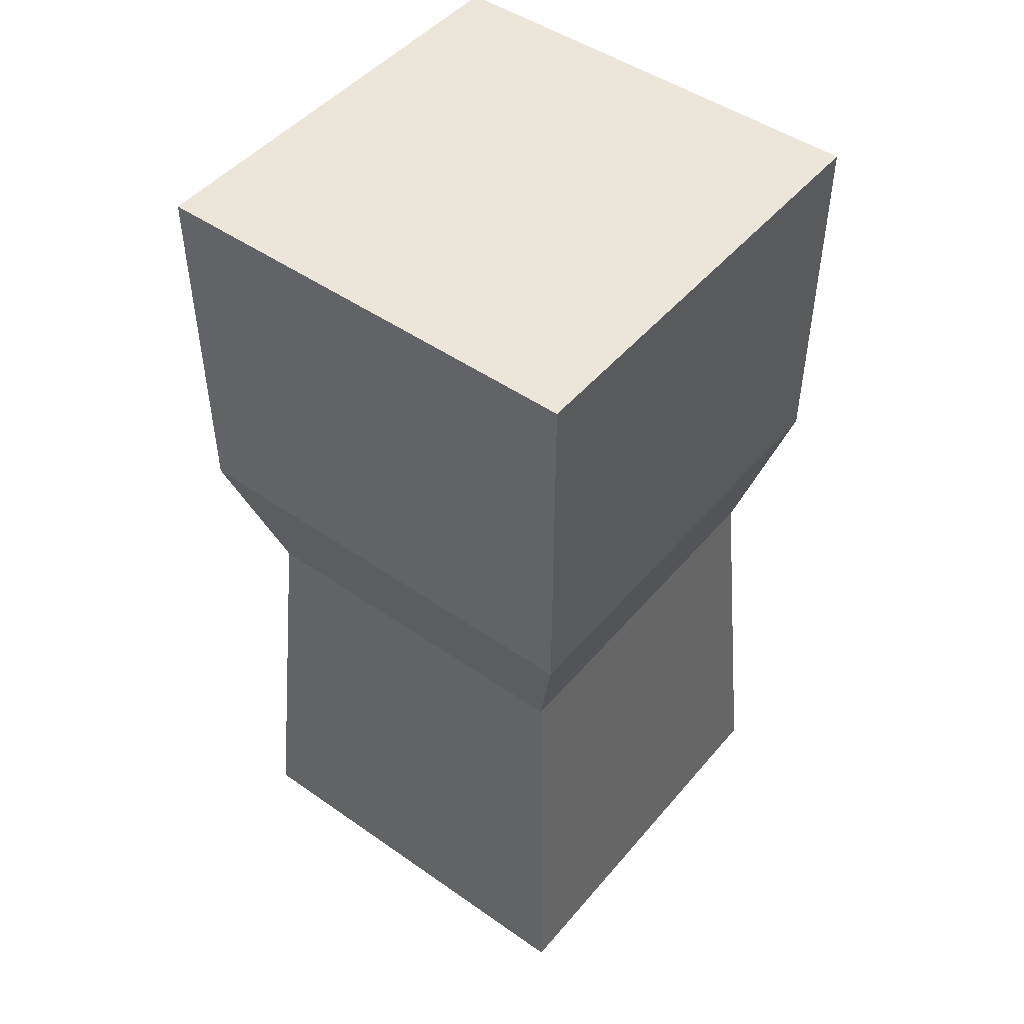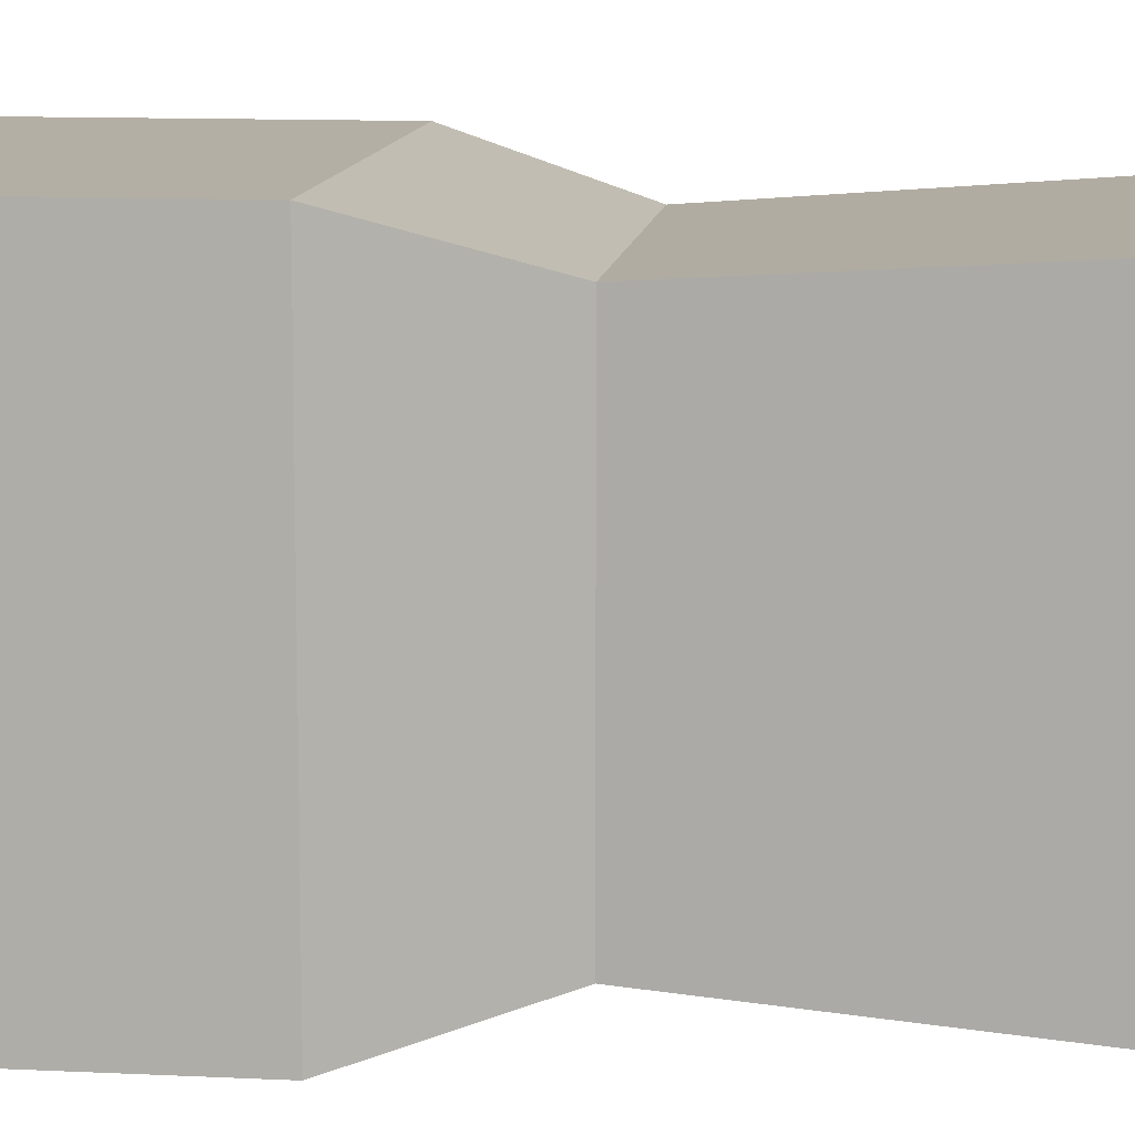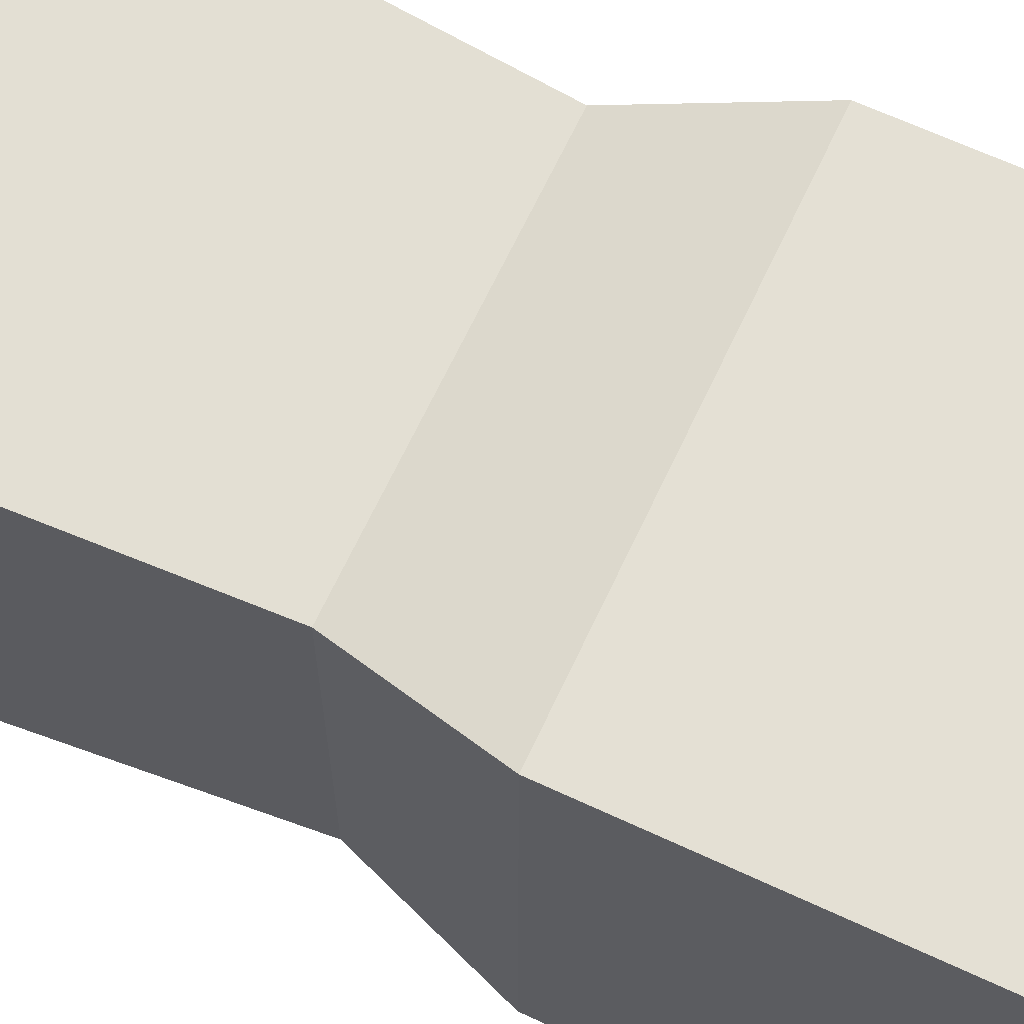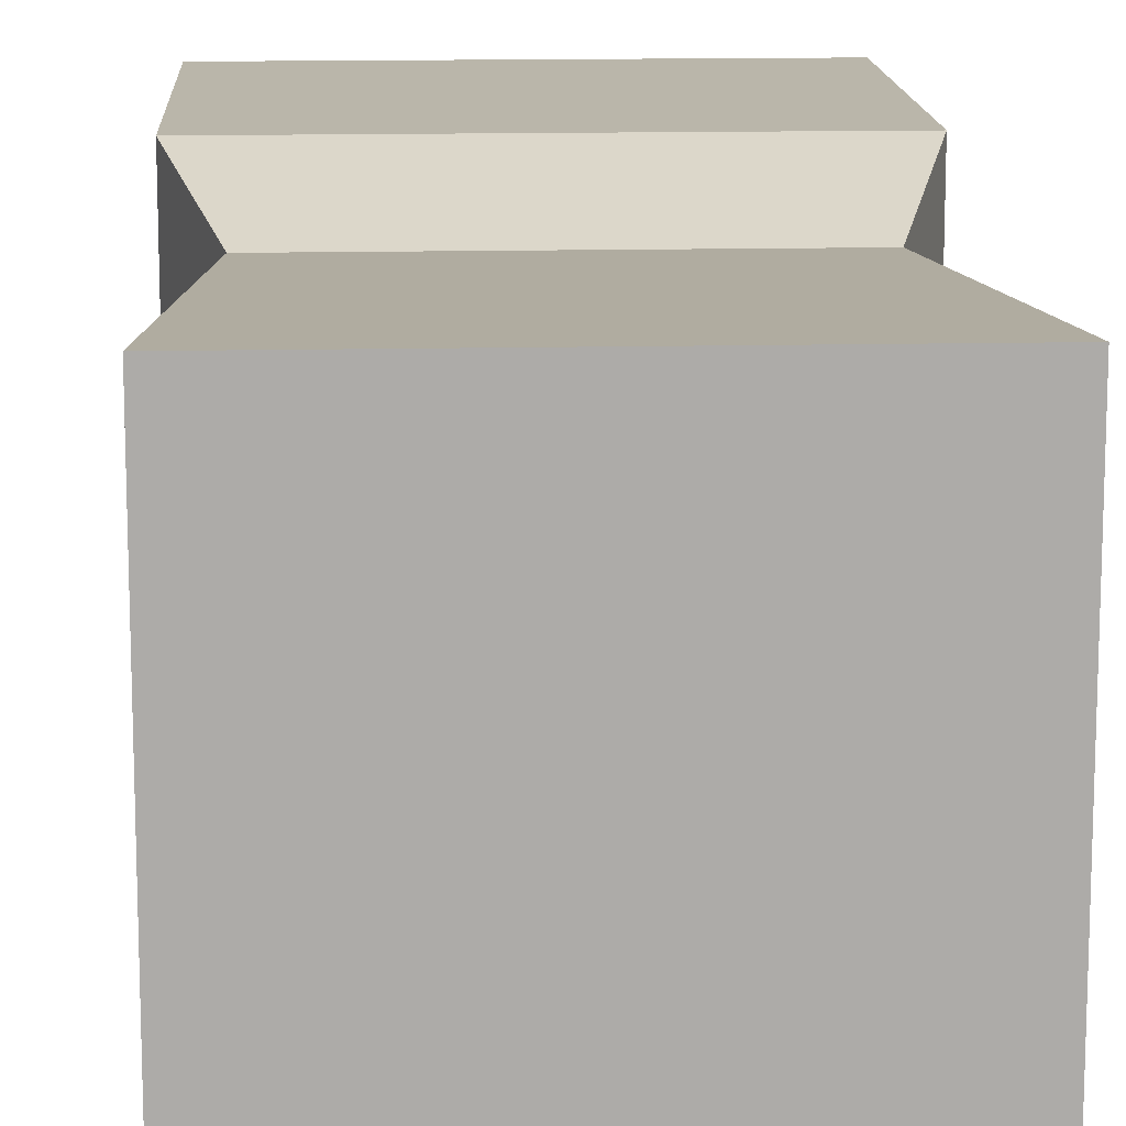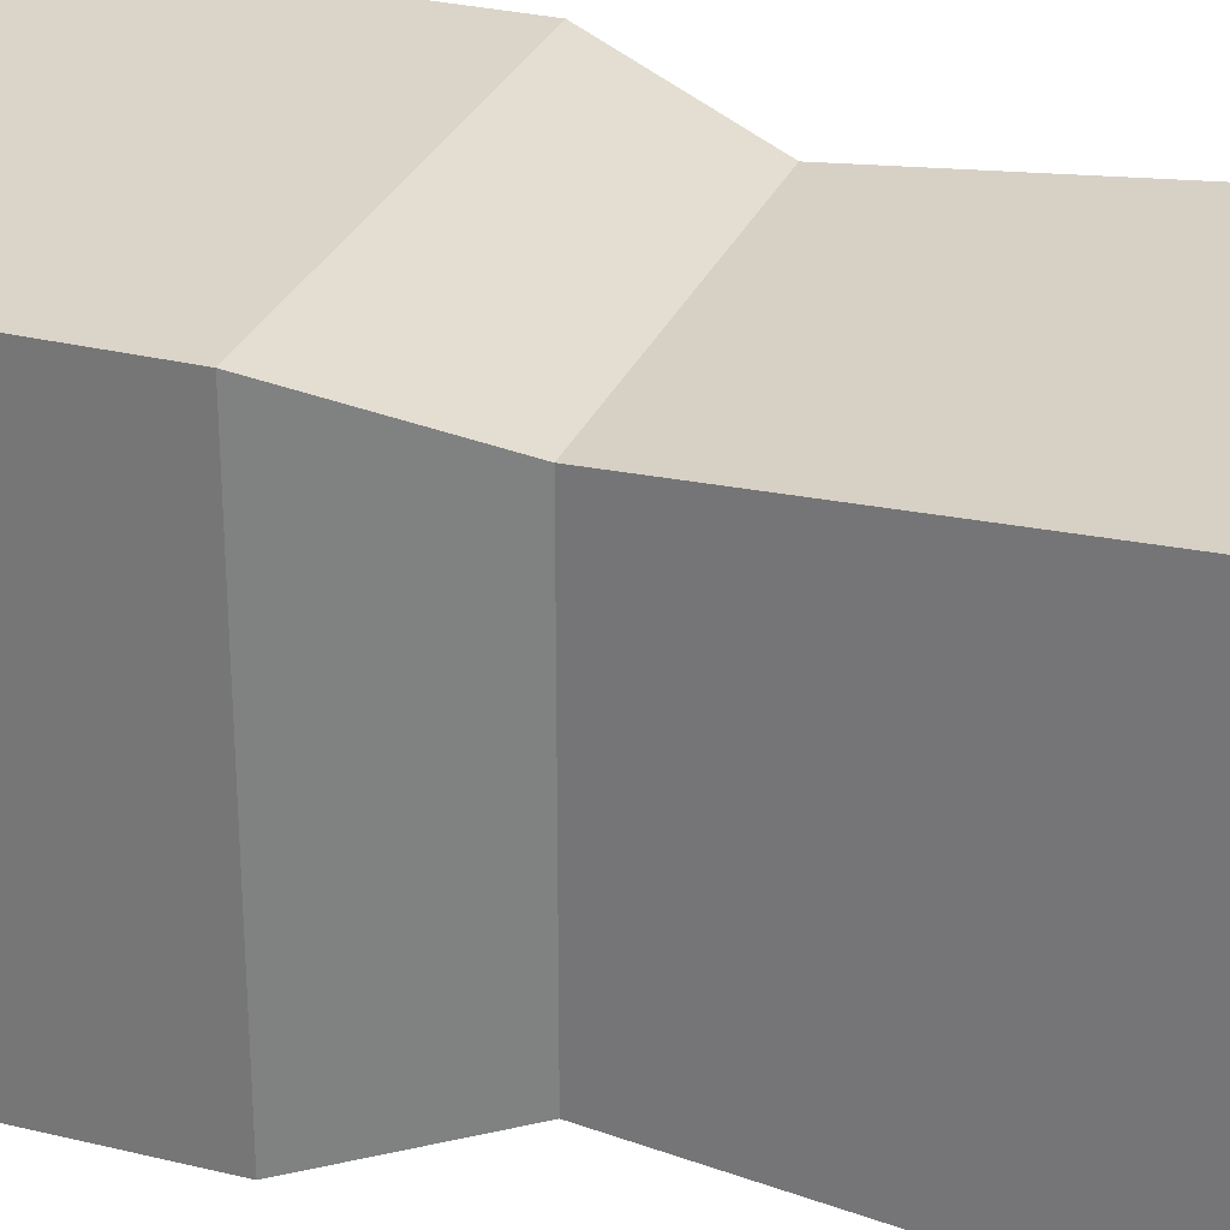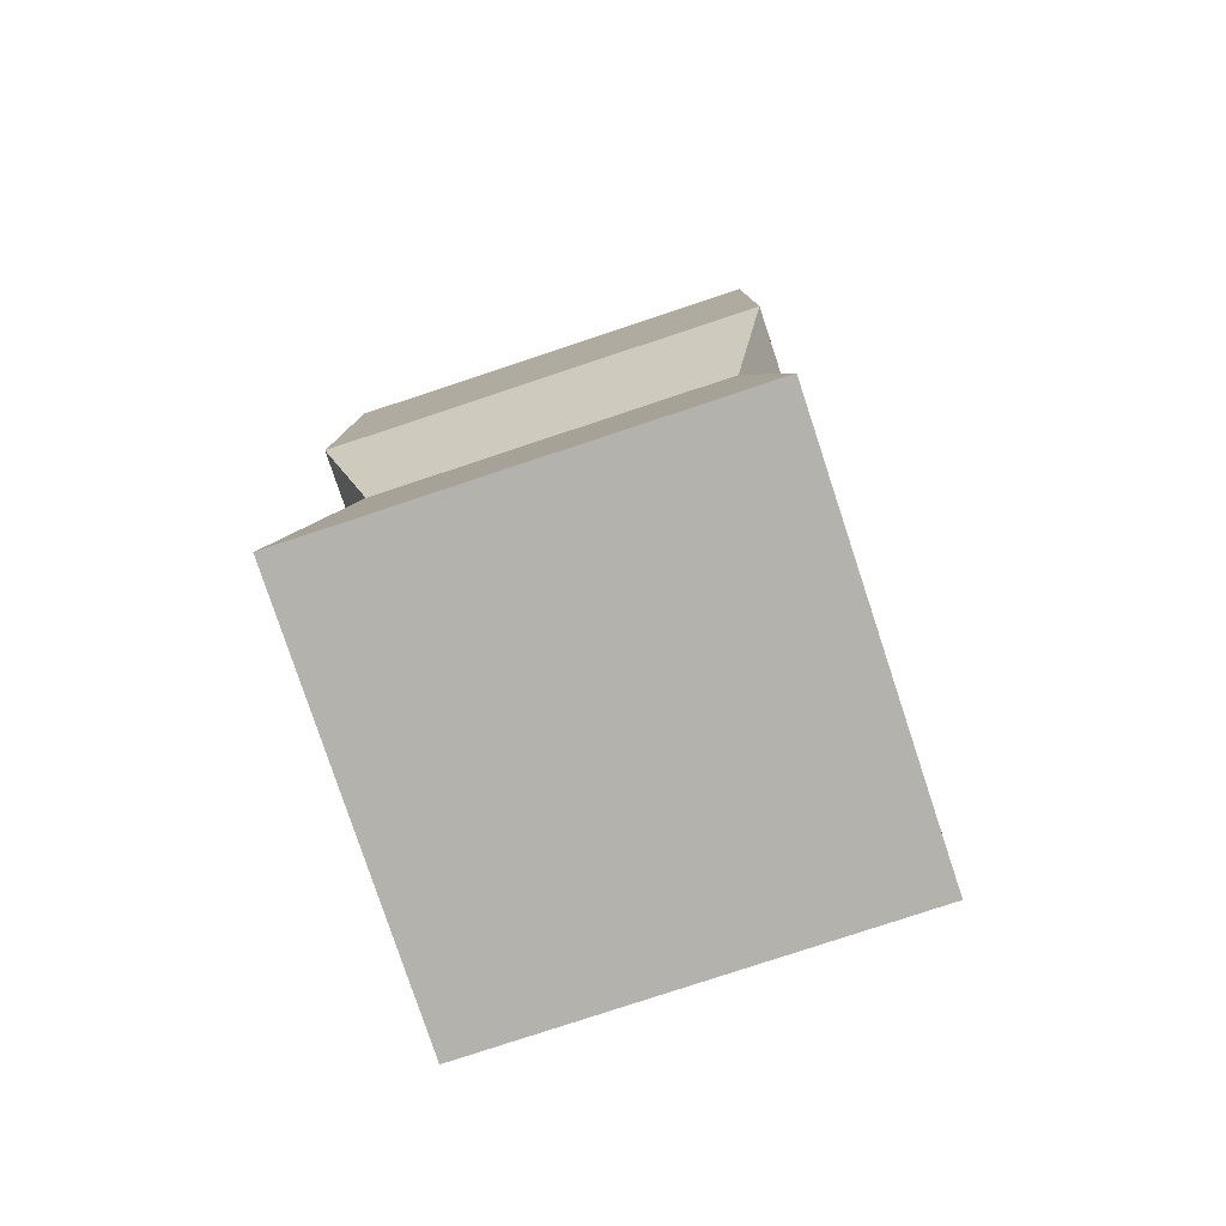
<metadata>
{"format":"obj","ext":"obj","renderer":"f3d","projection":"perspective","resolution":1024,"background":"white","views":[{"elev":47.8,"azim":128.1,"up":"+Z"},{"elev":11.3,"azim":96.9,"up":"+Y"},{"elev":66.2,"azim":-65.0,"up":"+Y"},{"elev":13.8,"azim":177.1,"up":"+Y"},{"elev":29.3,"azim":109.8,"up":"+Y"},{"elev":-79.4,"azim":108.3,"up":"+Z"}]}
</metadata>
<code>
o corkCollider
v -0.03098 -0.03098 0.0125
v -0.02498 -0.02498 -0.0075
v -0.03098 0.03098 0.0125
v -0.02498 0.02498 -0.0075
v 0.03098 -0.03098 0.0125
v 0.03098 0.03098 0.0125
v 0.02498 -0.02498 -0.0075
v 0.02498 0.02498 -0.0075
v -0.03098 0.03098 0.0625
v 0.03098 0.03098 0.0625
v 0.03098 -0.03098 0.0625
v -0.03098 -0.03098 0.0625
f 3 2 1
f 2 3 4
f 7 6 5
f 6 7 8
f 9 6 3
f 6 9 10
f 6 11 5
f 11 6 10
f 11 9 12
f 9 11 10
f 5 2 7
f 2 5 1
f 3 8 4
f 8 3 6
f 9 1 12
f 1 9 3
f 11 1 5
f 1 11 12
f 8 7 2 4
o corkCollider.001
v 0.02905 -0.02905 -0.0675
v 0.02905 0.02905 -0.0675
v -0.02905 -0.02905 -0.0675
v -0.02905 0.02905 -0.0675
v -0.02498 -0.02498 -0.0075
v -0.02498 0.02498 -0.0075
v 0.02498 -0.02498 -0.0075
v 0.02498 0.02498 -0.0075
f 17 16 15
f 16 17 18
f 18 14 16
f 14 18 20
f 14 19 13
f 19 14 20
f 19 15 13
f 15 19 17
f 14 13 15 16
f 20 18 17 19

</code>
